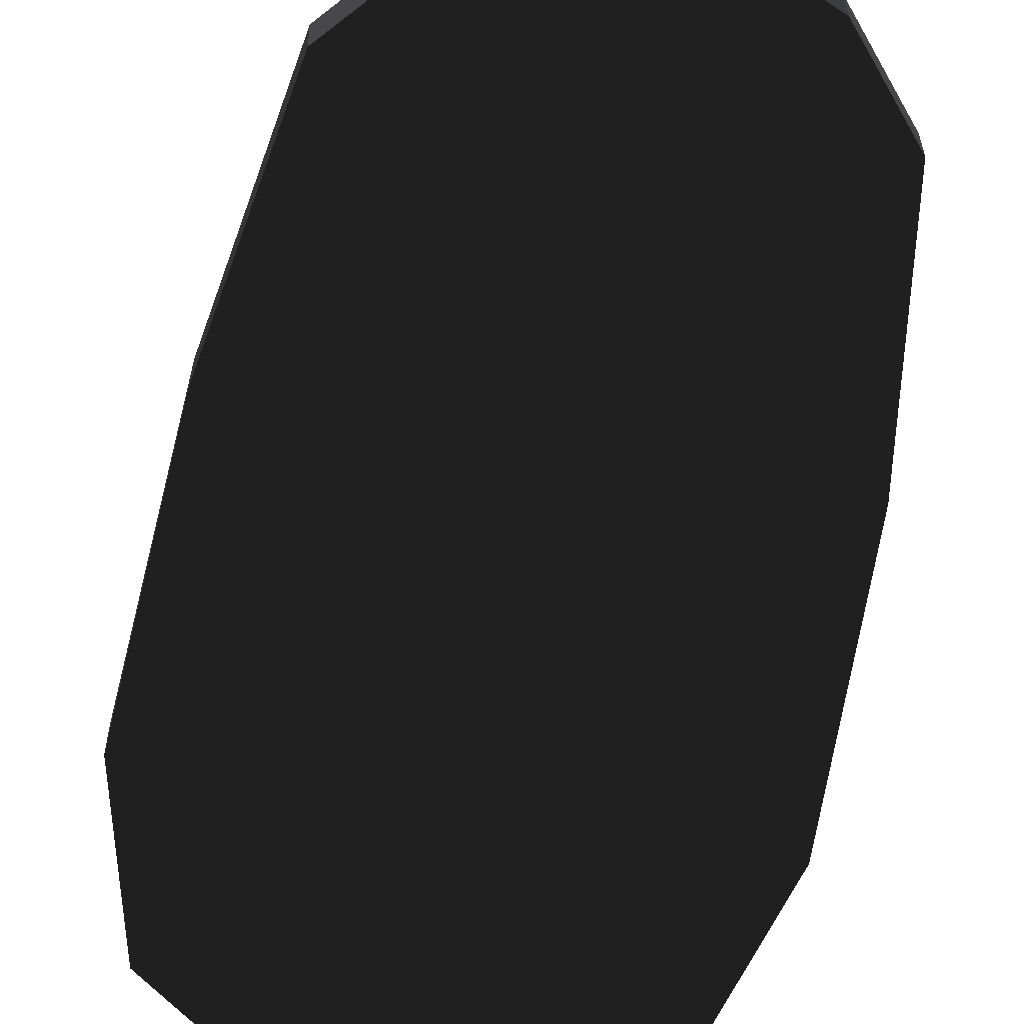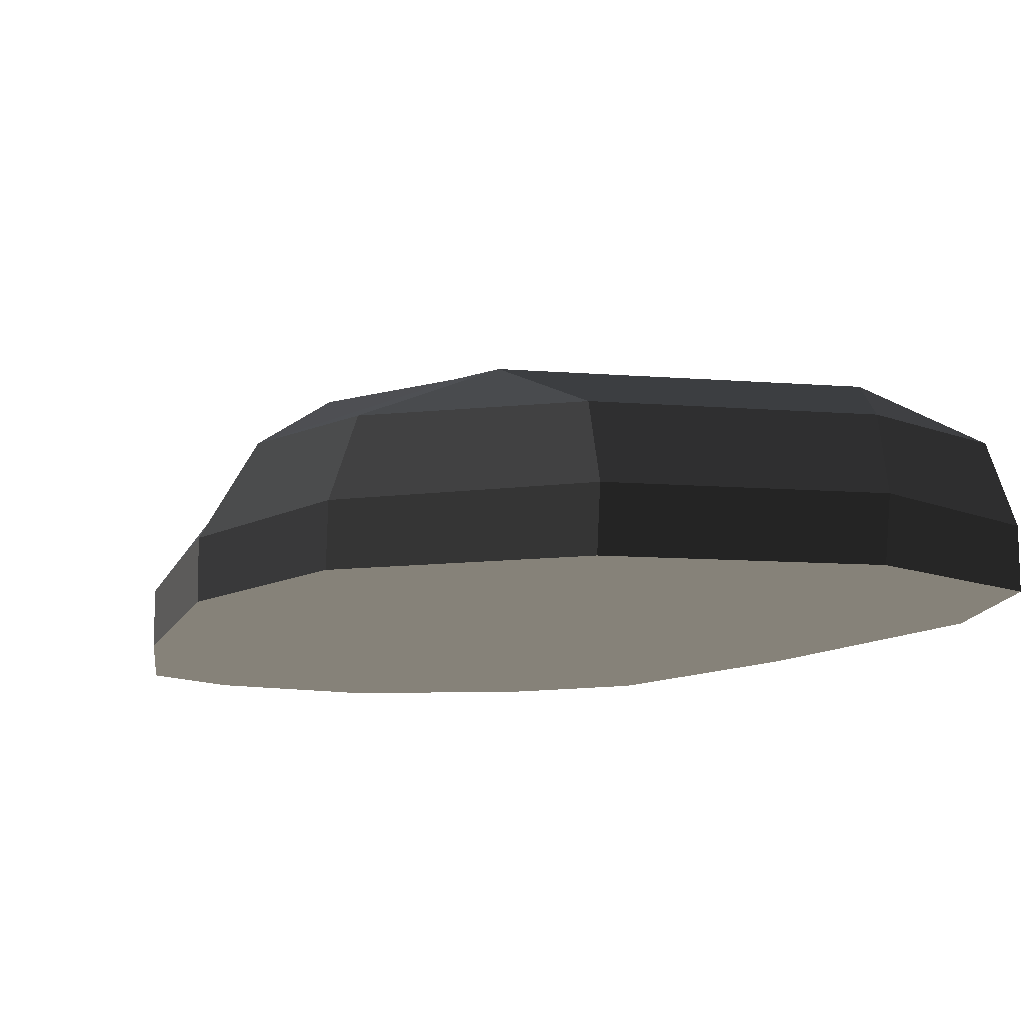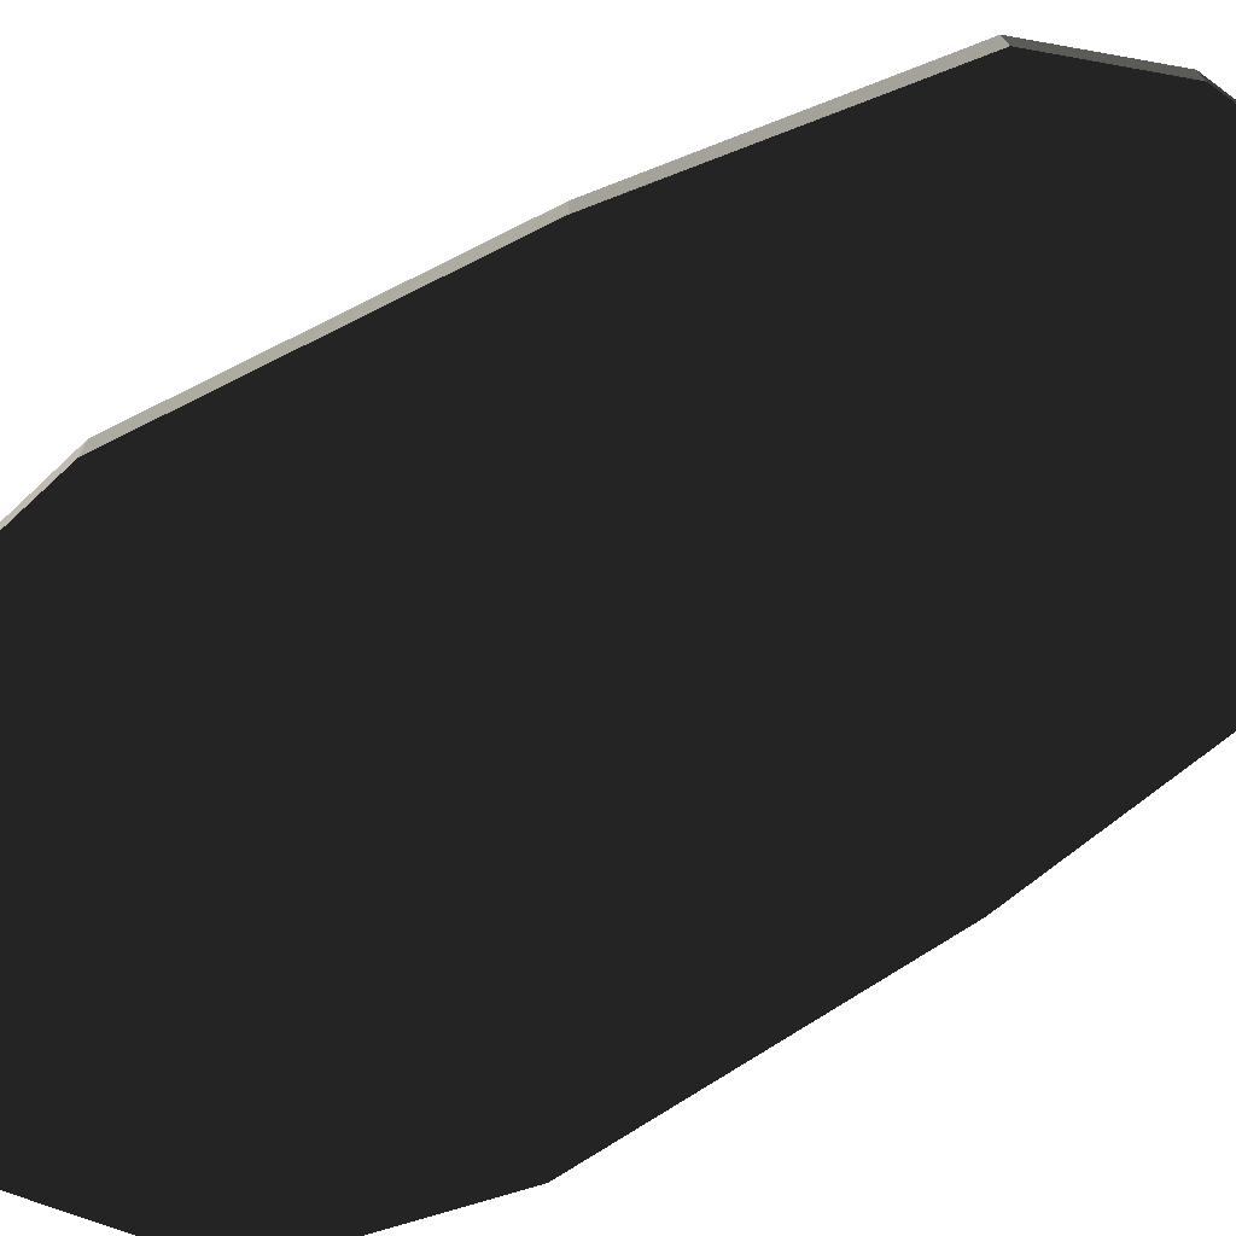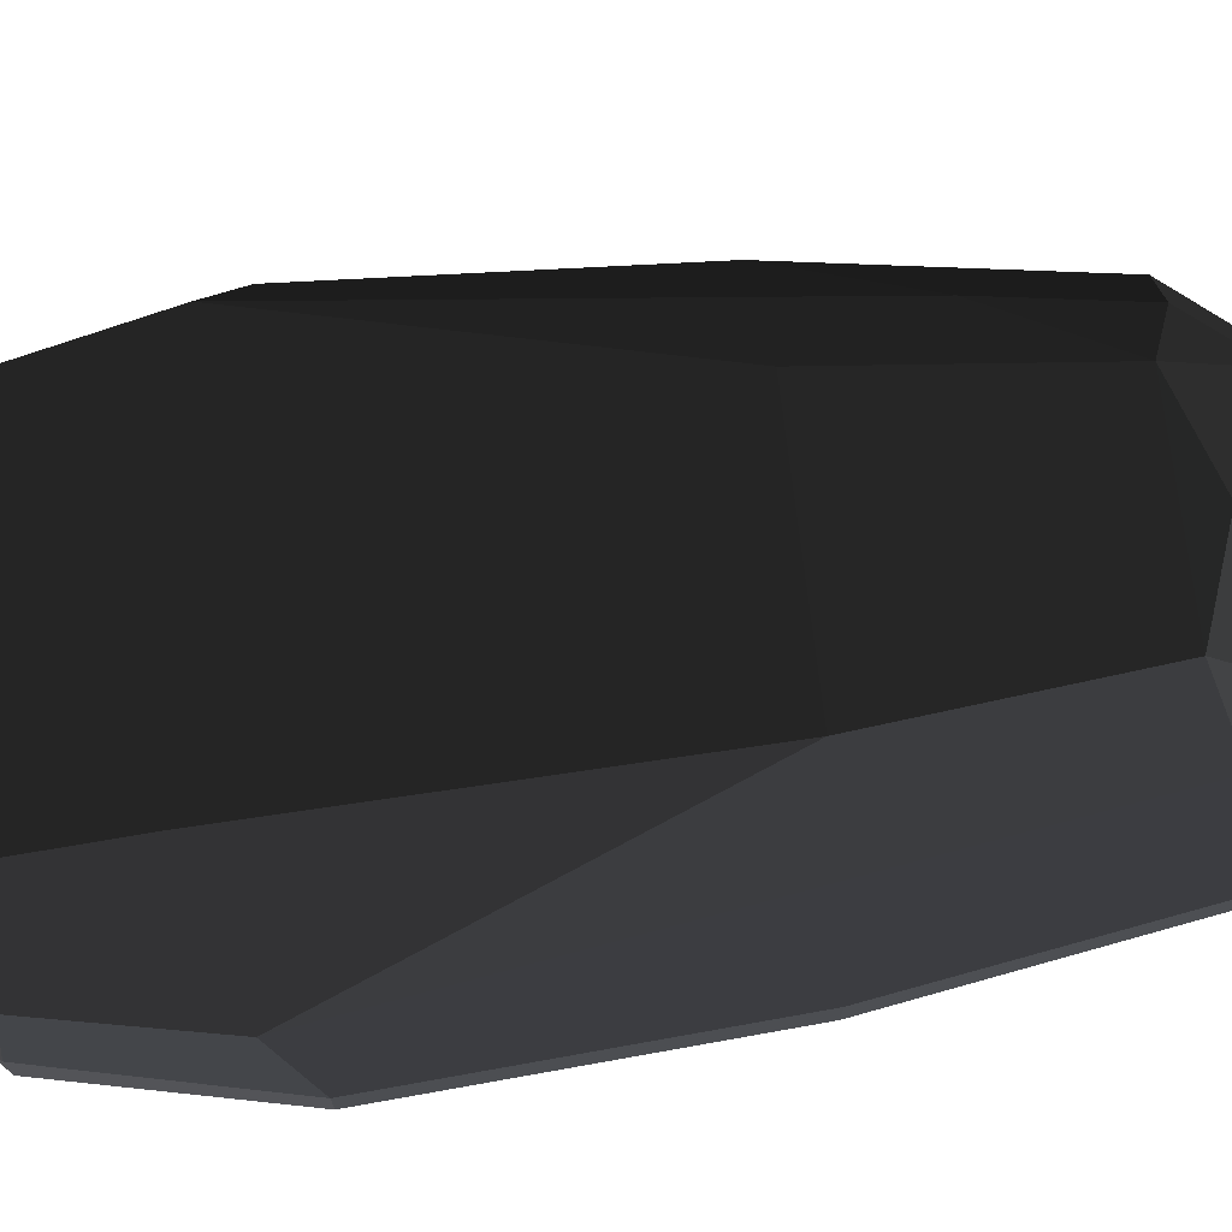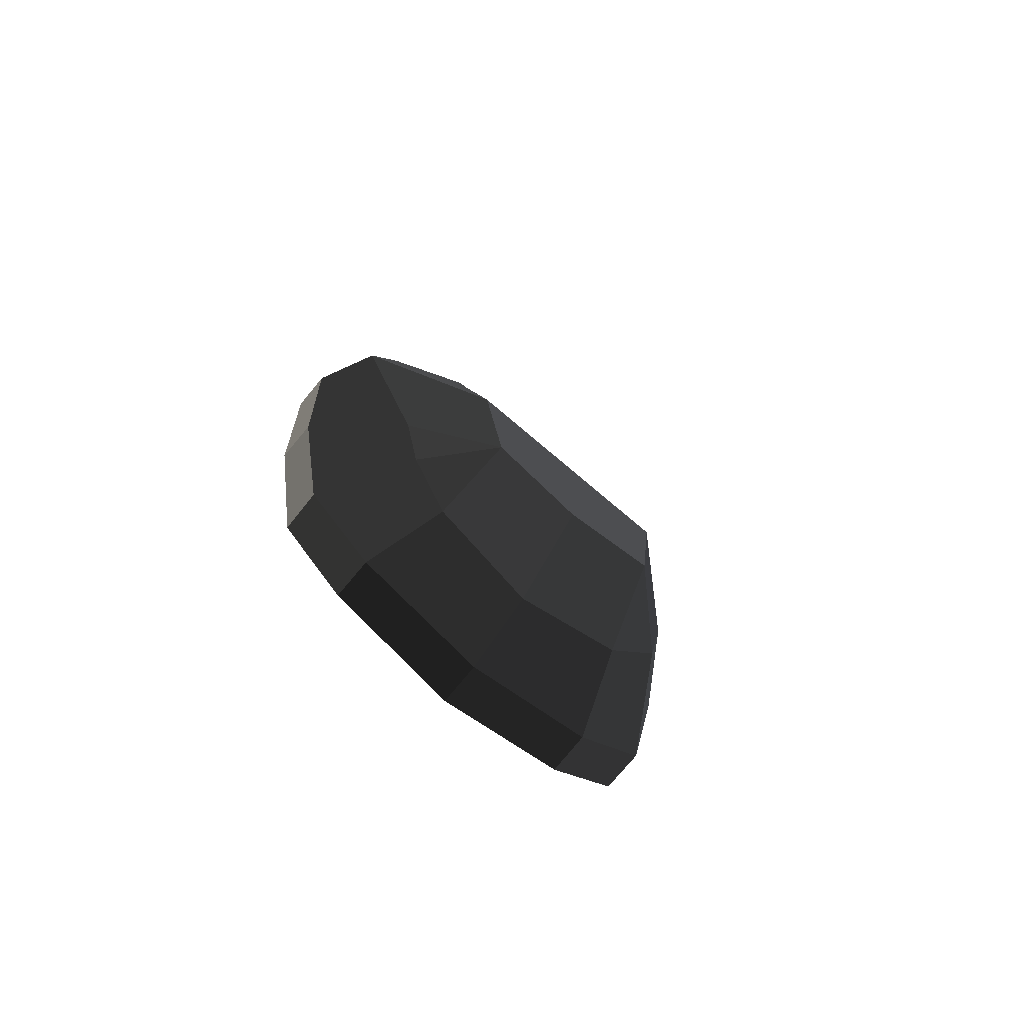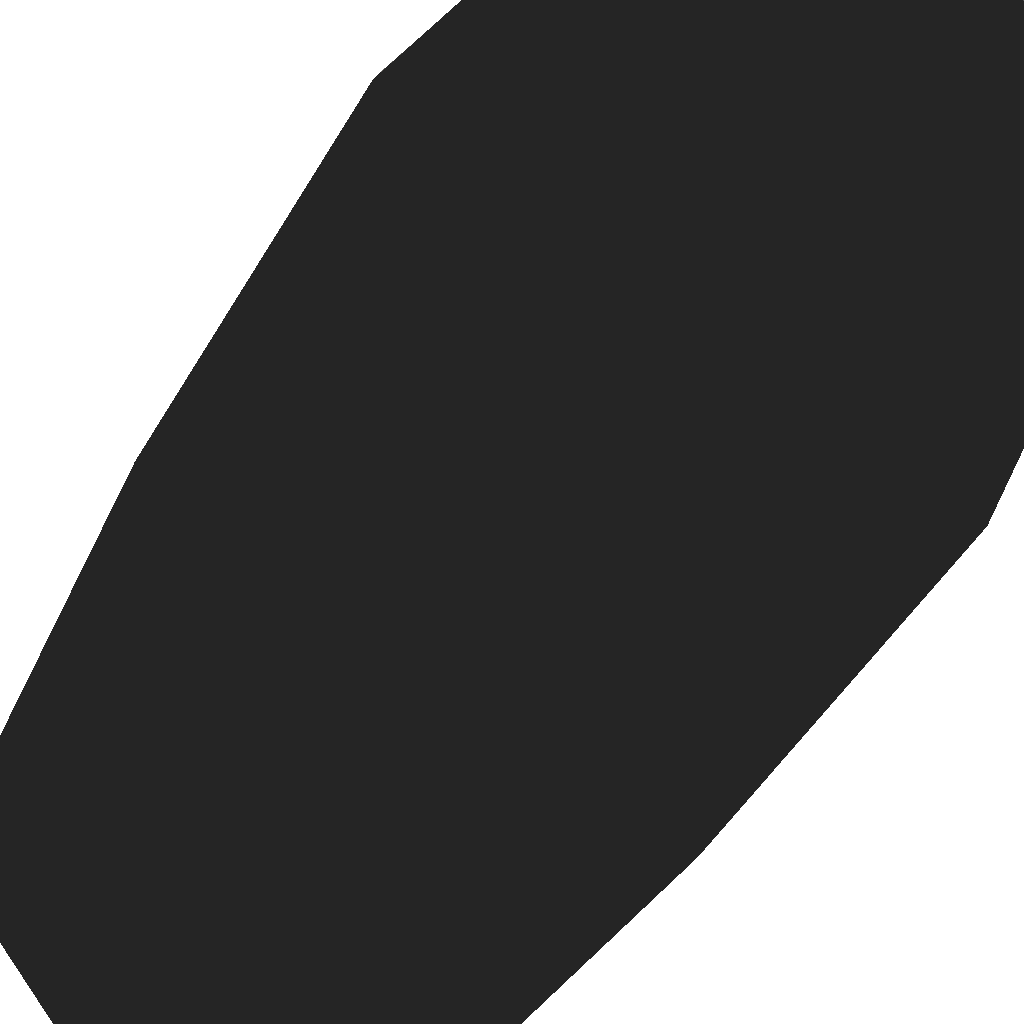
<metadata>
{"format":"obj","ext":"obj","renderer":"f3d","projection":"perspective","resolution":1024,"background":"white","views":[{"elev":-59.5,"azim":169.2,"up":"+Y"},{"elev":-7.8,"azim":-15.2,"up":"+Y"},{"elev":-72.4,"azim":120.2,"up":"+Y"},{"elev":72.9,"azim":83.4,"up":"+Y"},{"elev":-78.7,"azim":140.0,"up":"+Z"},{"elev":-78.7,"azim":-36.0,"up":"+Y"}]}
</metadata>
<code>
v 0.1015 0.0107 0.4423
v 0.2076 -0.0252 0.4082
v 0.1025 0.0548 0.1004
v 0.1025 0.0548 0.1004
v -0.0987 0.0107 0.4423
v -0.0996 0.0548 0.1004
v -0.2046 -0.0252 0.4082
v -0.2046 -0.0252 0.4082
v -0.1008 -0.0019 0.5451
v -0.1763 -0.0298 0.5422
v -0.0768 -0.0324 0.6307
v -0.0768 -0.0324 0.6307
v 0.1038 -0.0019 0.5451
v 0.0791 -0.0324 0.6307
v 0.179 -0.0298 0.5422
v 0.179 -0.0298 0.5422
v 0.1015 0.0107 0.4423
v 0.2076 -0.0252 0.4082
v -0.1008 -0.0019 0.5451
v -0.0987 0.0107 0.4423
v -0.1317 0.0021 -0.1204
v -0.1486 0.0033 -0.0067
v -0.0801 0.054 -0.0977
v -0.0801 0.054 -0.0977
v -0.0912 -0.0082 -0.1757
v -0.0912 -0.0082 -0.1757
v -0.1794 -0.0757 -0.1282
v -0.1146 -0.0759 -0.2044
v -0.1486 0.0033 -0.0067
v -0.215 -0.076 0.0995
v -0.2046 -0.0252 0.4082
v -0.2321 -0.0757 0.376
v -0.0801 0.054 -0.0977
v -0.0996 0.0548 0.1004
v 0.0824 0.054 -0.0977
v 0.1025 0.0548 0.1004
v 0.0015 0.0523 -0.1264
v 0.0015 0.0523 -0.1264
v -0.0912 -0.0082 -0.1757
v 0.0011 -0.015 -0.2152
v 0.0931 -0.0082 -0.1757
v 0.0824 0.054 -0.0977
v 0.1336 0.0021 -0.1204
v 0.1336 0.0021 -0.1204
v 0.1508 0.0032 -0.0067
v 0.1508 0.0032 -0.0067
v 0.2076 -0.0252 0.4082
v 0.1025 0.0548 0.1004
v 0.2173 -0.076 0.0995
v 0.2347 -0.0757 0.376
v 0.1952 -0.0758 0.5469
v 0.179 -0.0298 0.5422
v 0.0784 -0.076 0.6481
v 0.0791 -0.0324 0.6307
v -0.076 -0.076 0.6481
v -0.0768 -0.0324 0.6307
v -0.1927 -0.0757 0.5469
v -0.1763 -0.0298 0.5422
v -0.2321 -0.0757 0.376
v -0.2046 -0.0252 0.4082
v -0.1939 -0.1123 0.547
v -0.2324 -0.1123 0.3761
v -0.2154 -0.1123 0.0995
v -0.215 -0.076 0.0995
v -0.1789 -0.1123 -0.1293
v -0.1794 -0.0757 -0.1282
v -0.1151 -0.1123 -0.2042
v -0.1146 -0.0759 -0.2044
v 0.0011 -0.1123 -0.2546
v 0.0013 -0.0758 -0.2542
v 0.1171 -0.1123 -0.2042
v 0.1171 -0.1123 -0.2042
v 0.1169 -0.0759 -0.2044
v 0.0013 -0.0758 -0.2542
v 0.0931 -0.0082 -0.1757
v 0.0011 -0.015 -0.2152
v -0.0912 -0.0082 -0.1757
v -0.1146 -0.0759 -0.2044
v 0.1808 -0.1123 -0.1293
v -0.1789 -0.1123 -0.1293
v 0.1171 -0.1123 -0.2042
v -0.1151 -0.1123 -0.2042
v 0.1815 -0.0758 -0.1282
v 0.1169 -0.0759 -0.2044
v 0.1336 0.0021 -0.1204
v 0.0931 -0.0082 -0.1757
v 0.2173 -0.076 0.0995
v 0.1508 0.0032 -0.0067
v 0.1808 -0.1123 -0.1293
v 0.2174 -0.1123 0.0995
v -0.1789 -0.1123 -0.1293
v -0.2154 -0.1123 0.0995
v -0.2324 -0.1123 0.3761
v 0.2346 -0.1123 0.3761
v 0.2347 -0.0757 0.376
v 0.2173 -0.076 0.0995
v 0.1961 -0.1123 0.547
v 0.1952 -0.0758 0.5469
v -0.2324 -0.1123 0.3761
v -0.1939 -0.1123 0.547
v -0.0761 -0.1123 0.6427
v 0.0779 -0.1123 0.6427
v -0.1927 -0.0757 0.5469
v -0.076 -0.076 0.6481
v 0.0784 -0.076 0.6481
v 0.0779 -0.1123 0.6427
v 0.1952 -0.0758 0.5469
v 0.1961 -0.1123 0.547
g Group_001
f 1 2 3
f 1 3 6 5
f 5 6 7
f 5 7 10 9
f 9 10 11
f 9 11 14 13
f 13 14 15
f 13 15 18 17
f 13 17 20 19
g Group_002
f 21 22 23
f 21 23 25
f 21 25 28 27
f 21 27 30 29
f 29 30 32 31
f 29 31 34 33
f 33 34 36 35
f 33 35 37
f 33 37 40 39
f 40 37 42 41
f 41 42 43
f 43 42 45
f 45 42 48 47
f 45 47 50 49
f 50 47 52 51
f 51 52 54 53
f 53 54 56 55
f 55 56 58 57
f 57 58 60 59
f 57 59 62 61
f 62 59 64 63
f 63 64 66 65
f 65 66 68 67
f 67 68 70 69
f 67 69 71
f 71 69 74 73
f 73 74 76 75
f 76 74 78 77
g Group_003
f 79 80 82 81
f 79 81 84 83
f 83 84 86 85
f 83 85 88 87
f 83 87 90 89
f 89 90 92 91
f 92 90 94 93
f 94 90 96 95
f 94 95 98 97
f 94 97 100 99
f 100 97 102 101
f 100 101 104 103
f 104 101 106 105
f 105 106 108 107

</code>
